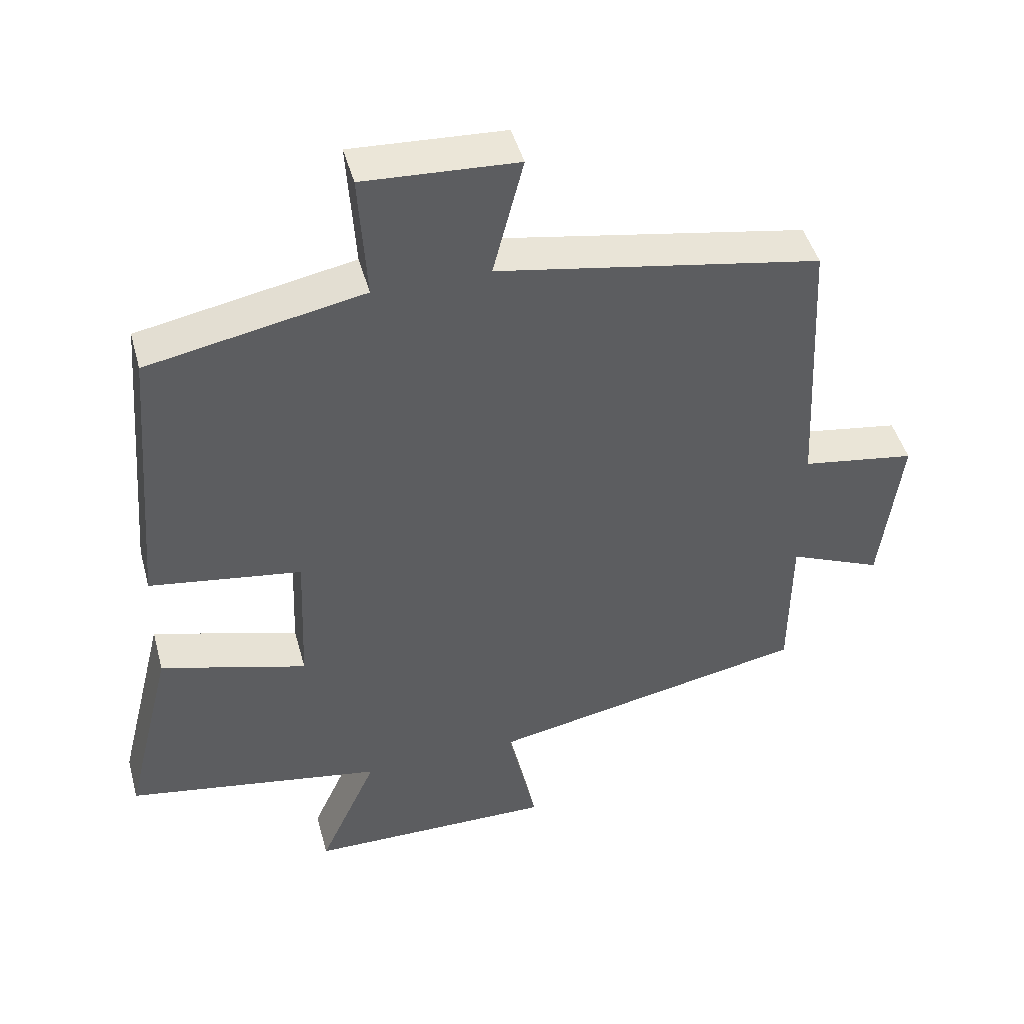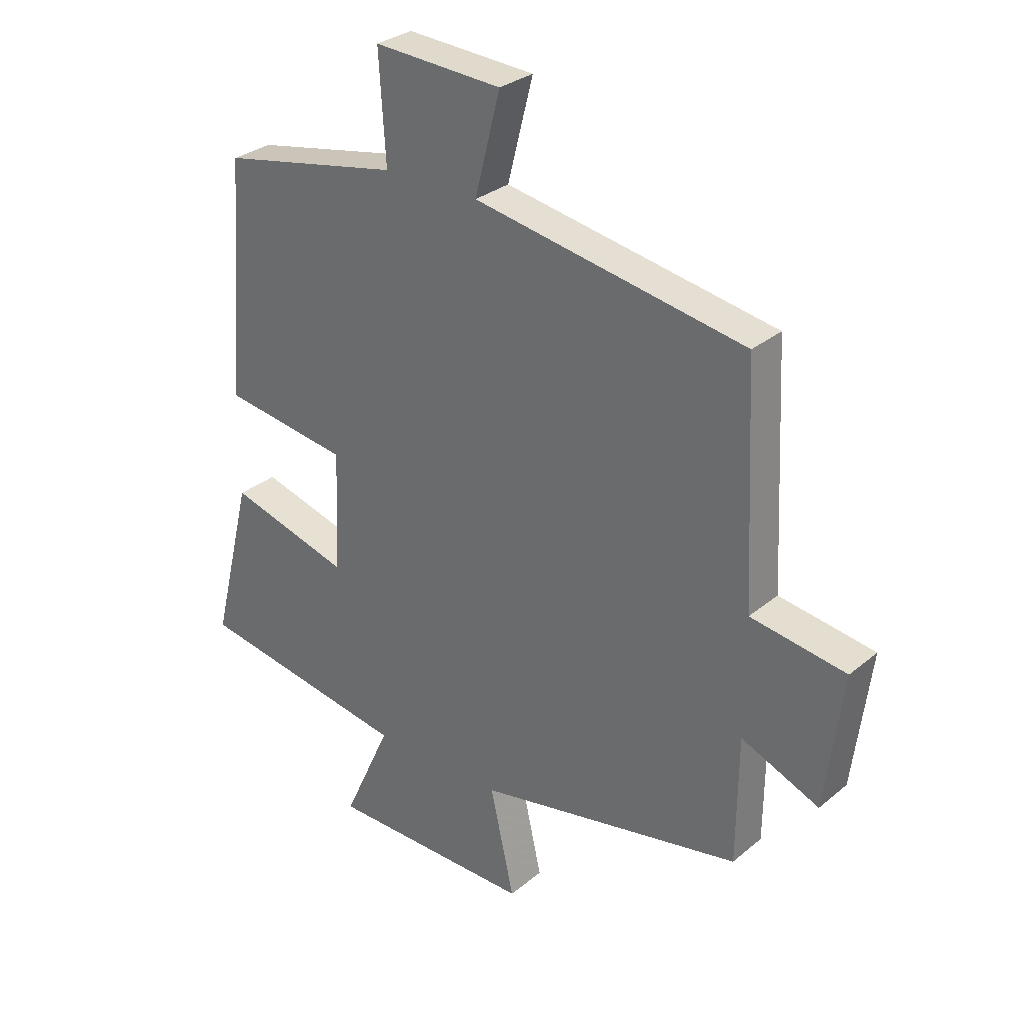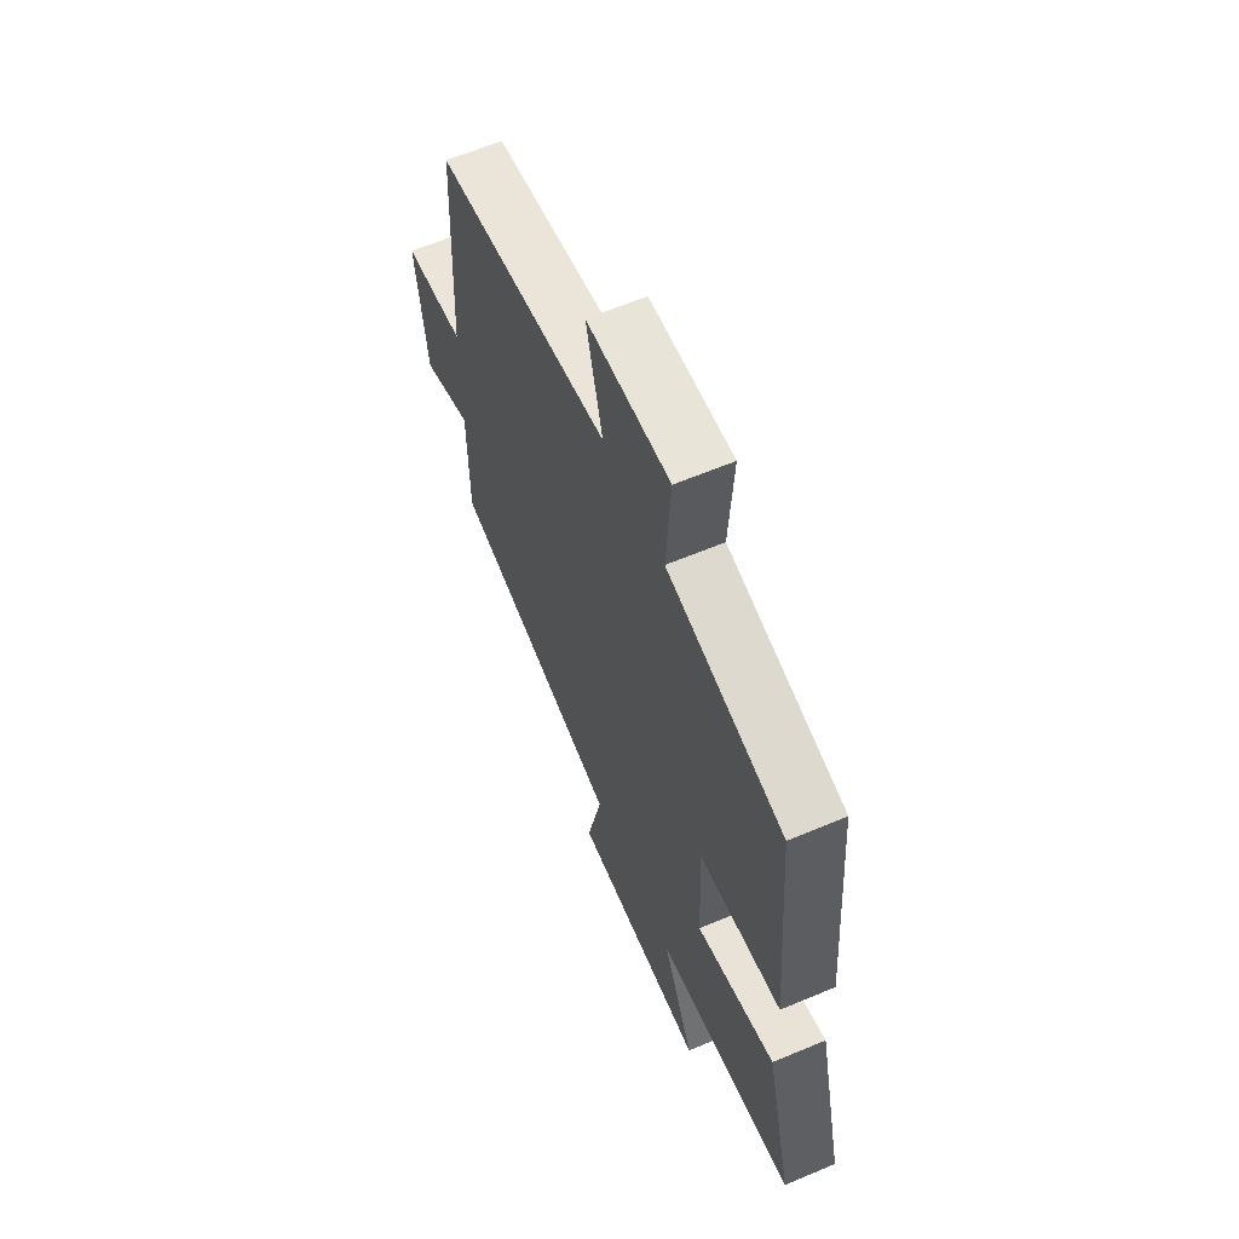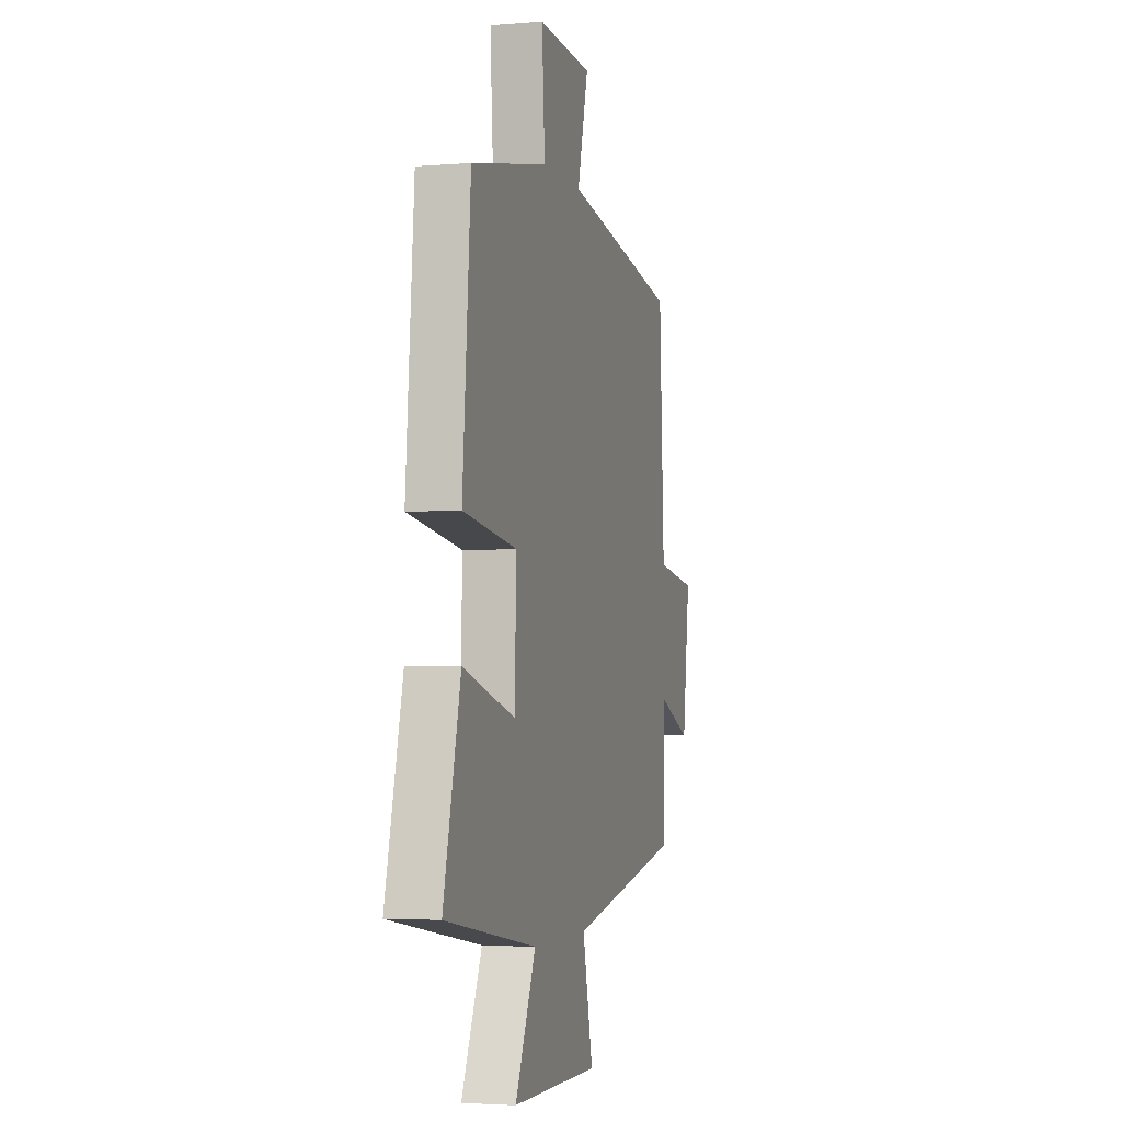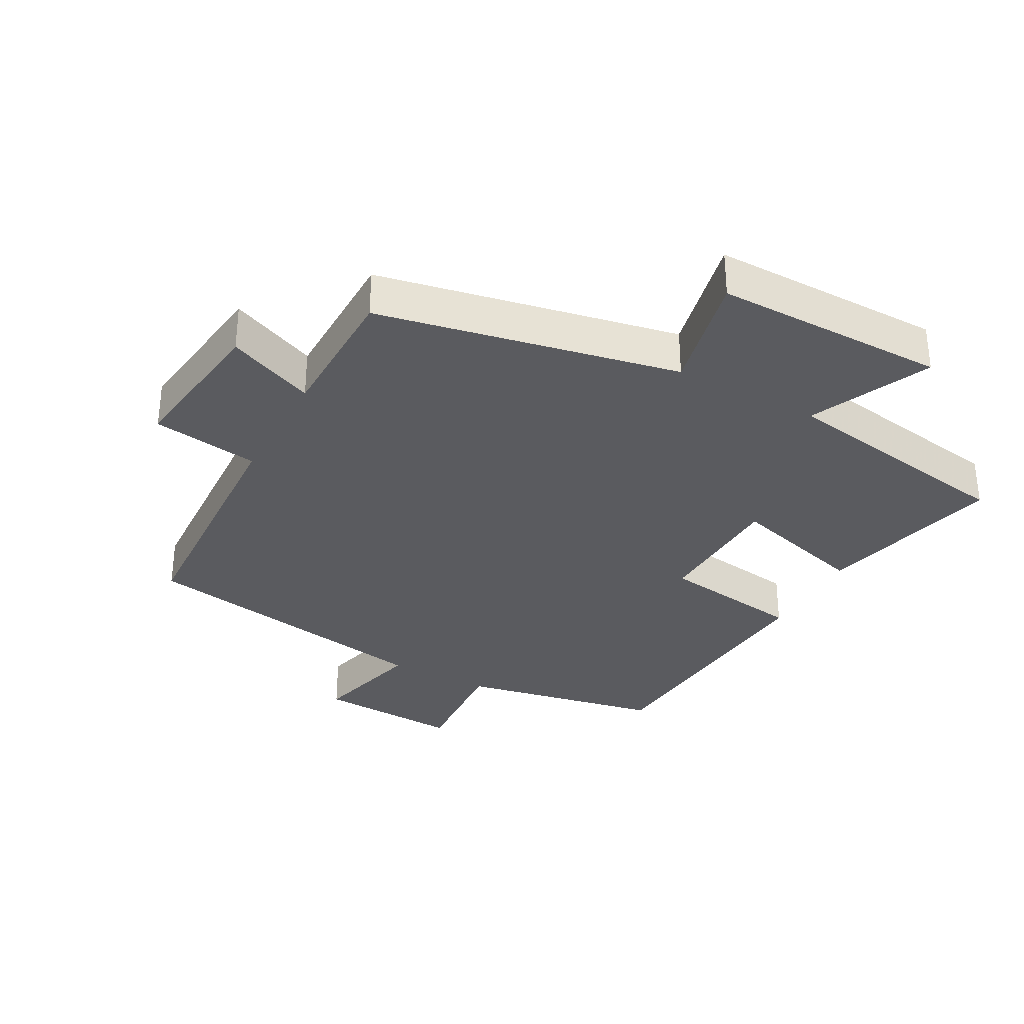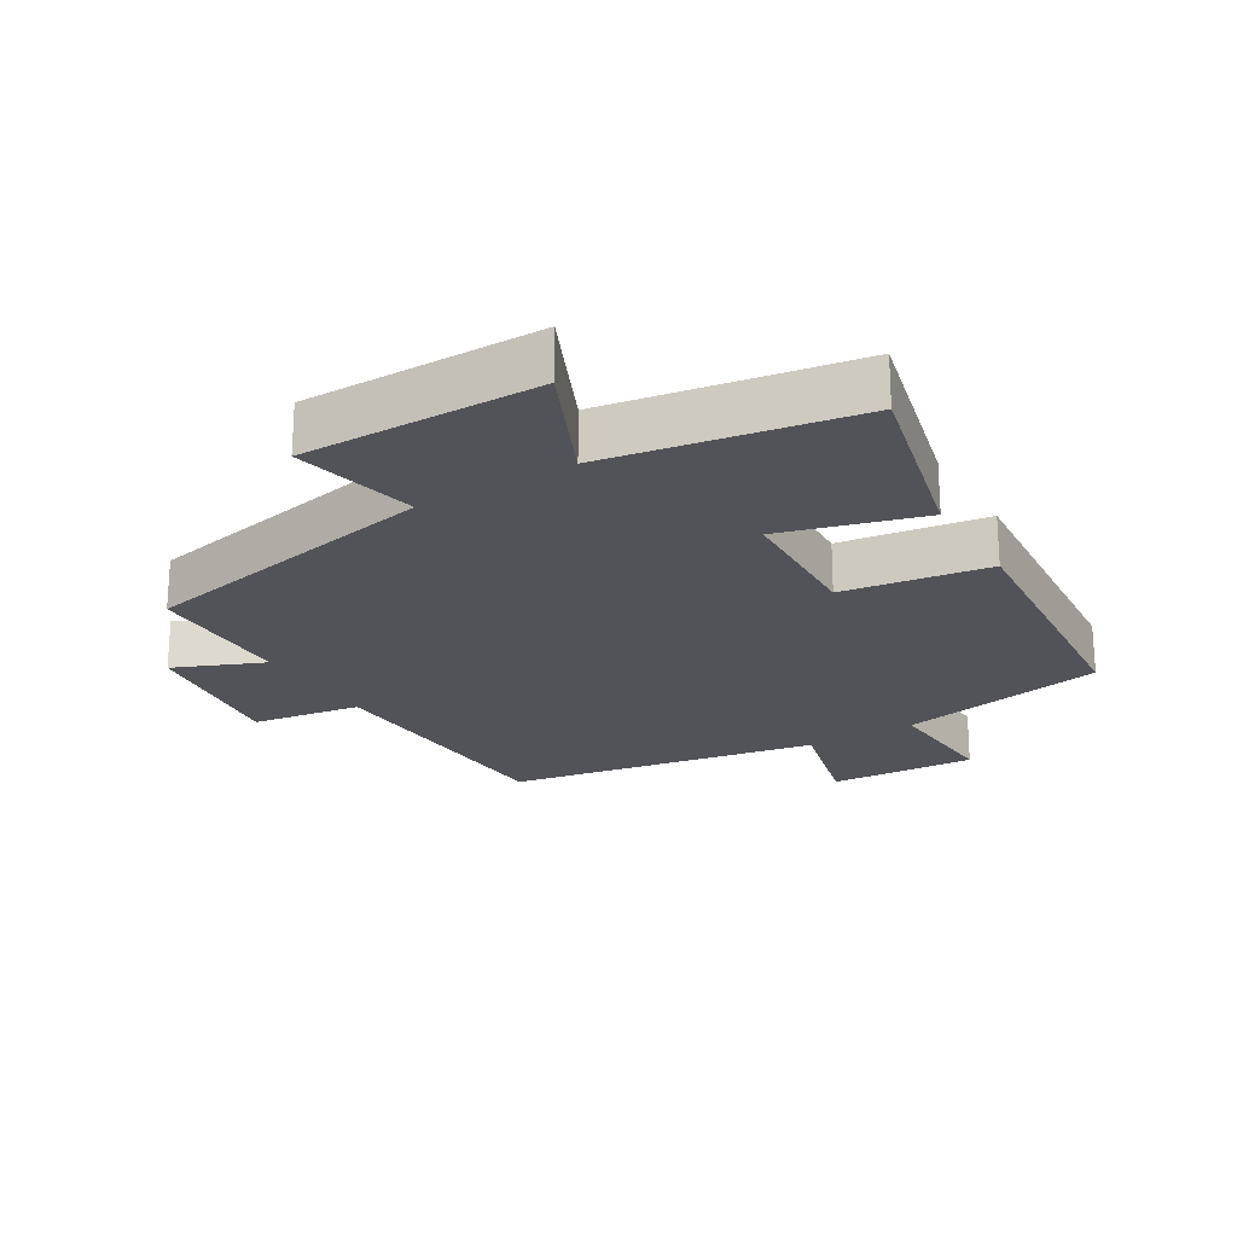
<metadata>
{"format":"obj","ext":"obj","renderer":"f3d","projection":"perspective","resolution":1024,"background":"white","views":[{"elev":45.7,"azim":-15.0,"up":"+Z"},{"elev":30.0,"azim":40.0,"up":"+Z"},{"elev":62.2,"azim":-113.1,"up":"+Z"},{"elev":-3.2,"azim":-74.3,"up":"+Z"},{"elev":-33.0,"azim":151.5,"up":"+Y"},{"elev":-22.6,"azim":-149.0,"up":"+Y"}]}
</metadata>
<code>
v -0.467 0.07 0.439
v -0.155 0.07 0.5
v -0.167 0.07 0.684
v 0.055 0.07 0.672
v 0.011 0.07 0.5
v 0.48 0.07 0.417
v 0.5 0.07 0.017
v 0.665 0.07 -0.008
v 0.635 0.07 -0.244
v 0.5 0.07 -0.187
v 0.498 0.07 -0.408
v 0.035 0.07 -0.5
v 0.077 0.07 -0.687
v -0.281 0.07 -0.685
v -0.197 0.07 -0.5
v -0.57 0.07 -0.438
v -0.5 0.07 -0.153
v -0.288 0.07 -0.213
v -0.28 0.07 -0.005
v -0.5 0.07 0.027
v -0.467 0 0.439
v -0.155 0 0.5
v -0.167 0 0.684
v 0.055 0 0.672
v 0.011 0 0.5
v 0.48 0 0.417
v 0.5 0 0.017
v 0.665 0 -0.008
v 0.635 0 -0.244
v 0.5 0 -0.187
v 0.498 0 -0.408
v 0.035 0 -0.5
v 0.077 0 -0.687
v -0.281 0 -0.685
v -0.197 0 -0.5
v -0.57 0 -0.438
v -0.5 0 -0.153
v -0.288 0 -0.213
v -0.28 0 -0.005
v -0.5 0 0.027
f 19 20 1 2
f 18 19 2
f 15 16 17 18
f 15 18 2
f 12 13 14 15
f 10 11 12 15
f 10 15 2
f 7 8 9 10
f 5 6 7 10
f 5 10 2 3
f 3 4 5
f 22 21 40 39
f 22 39 38
f 38 37 36 35
f 22 38 35
f 35 34 33 32
f 35 32 31 30
f 22 35 30
f 30 29 28 27
f 30 27 26 25
f 23 22 30 25
f 25 24 23
f 1 21 22 2
f 2 22 23 3
f 3 23 24 4
f 4 24 25 5
f 5 25 26 6
f 6 26 27 7
f 7 27 28 8
f 8 28 29 9
f 9 29 30 10
f 10 30 31 11
f 11 31 32 12
f 12 32 33 13
f 13 33 34 14
f 14 34 35 15
f 15 35 36 16
f 16 36 37 17
f 17 37 38 18
f 18 38 39 19
f 19 39 40 20
f 20 40 21 1

</code>
